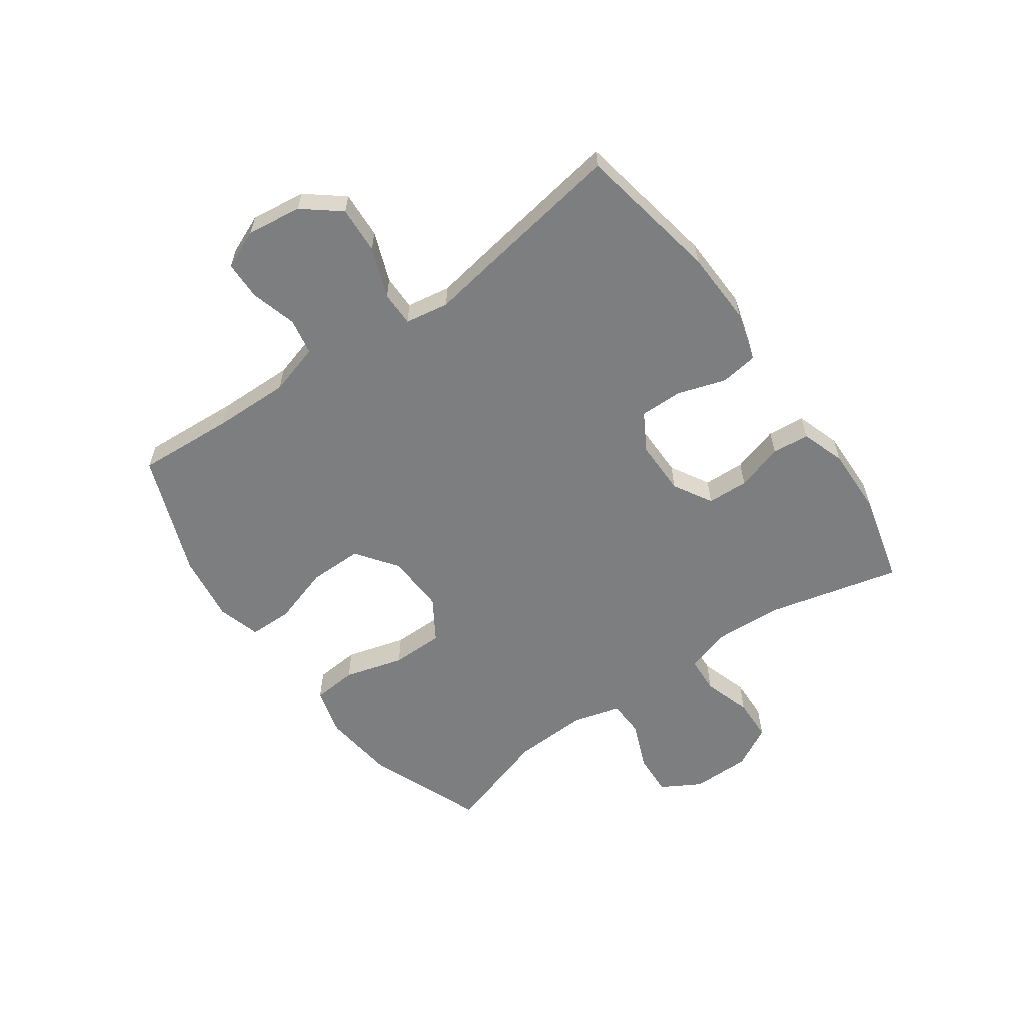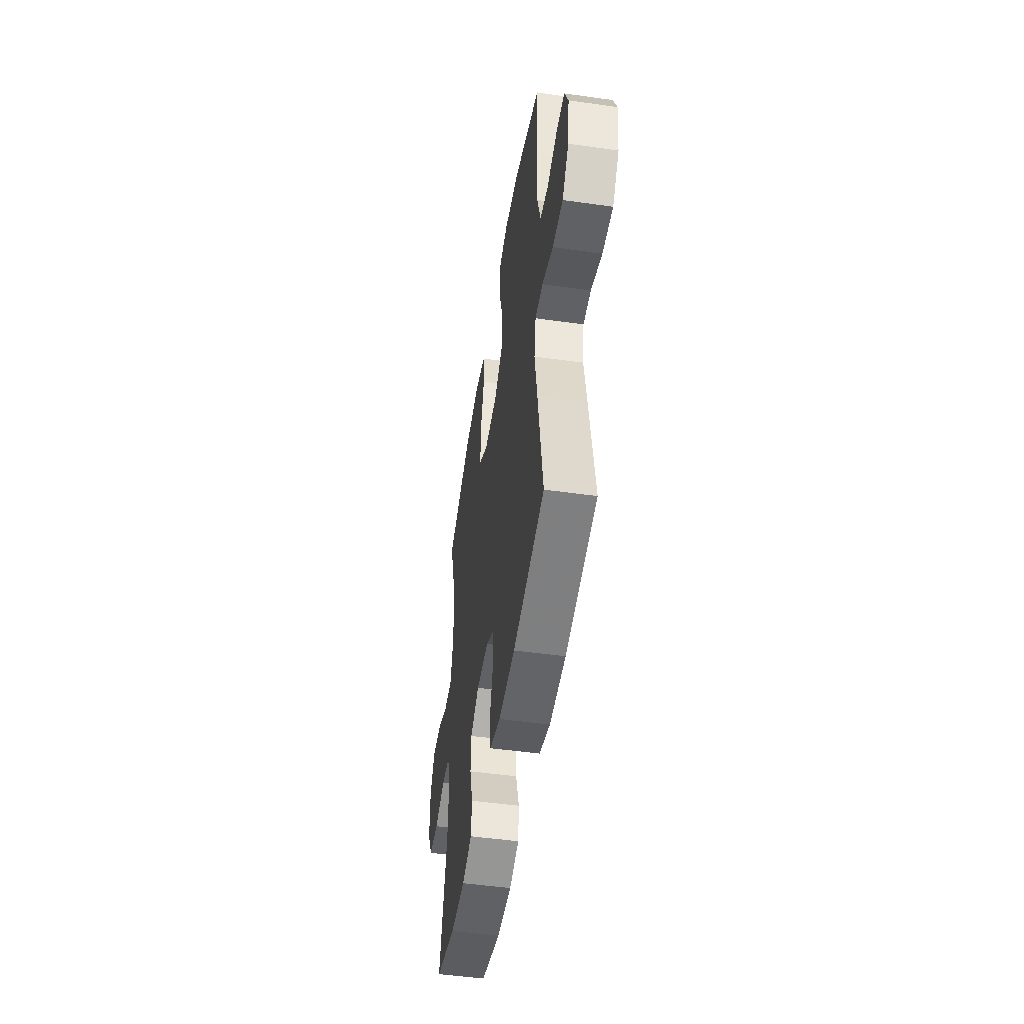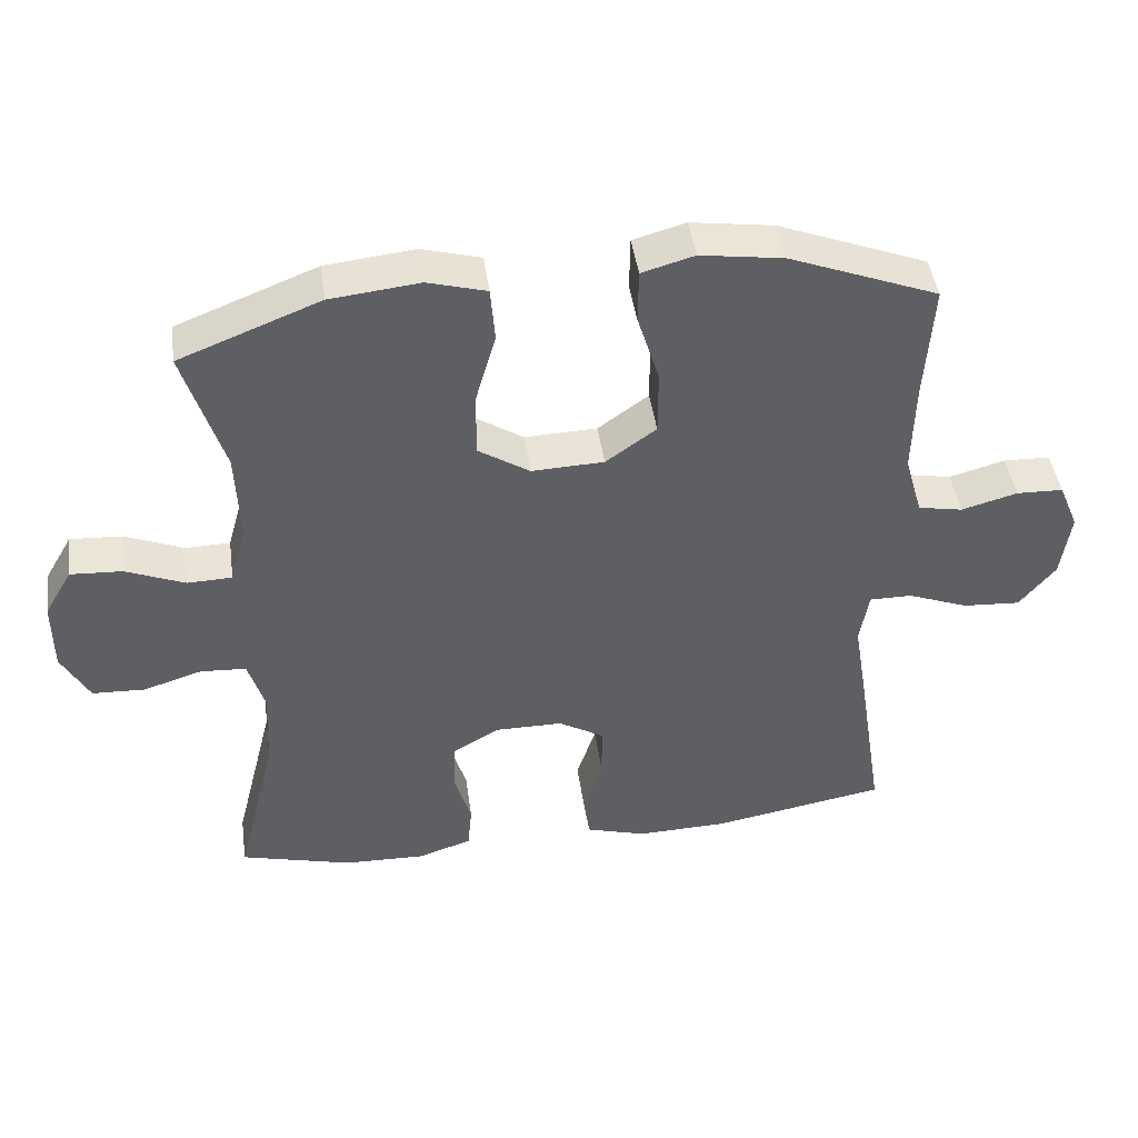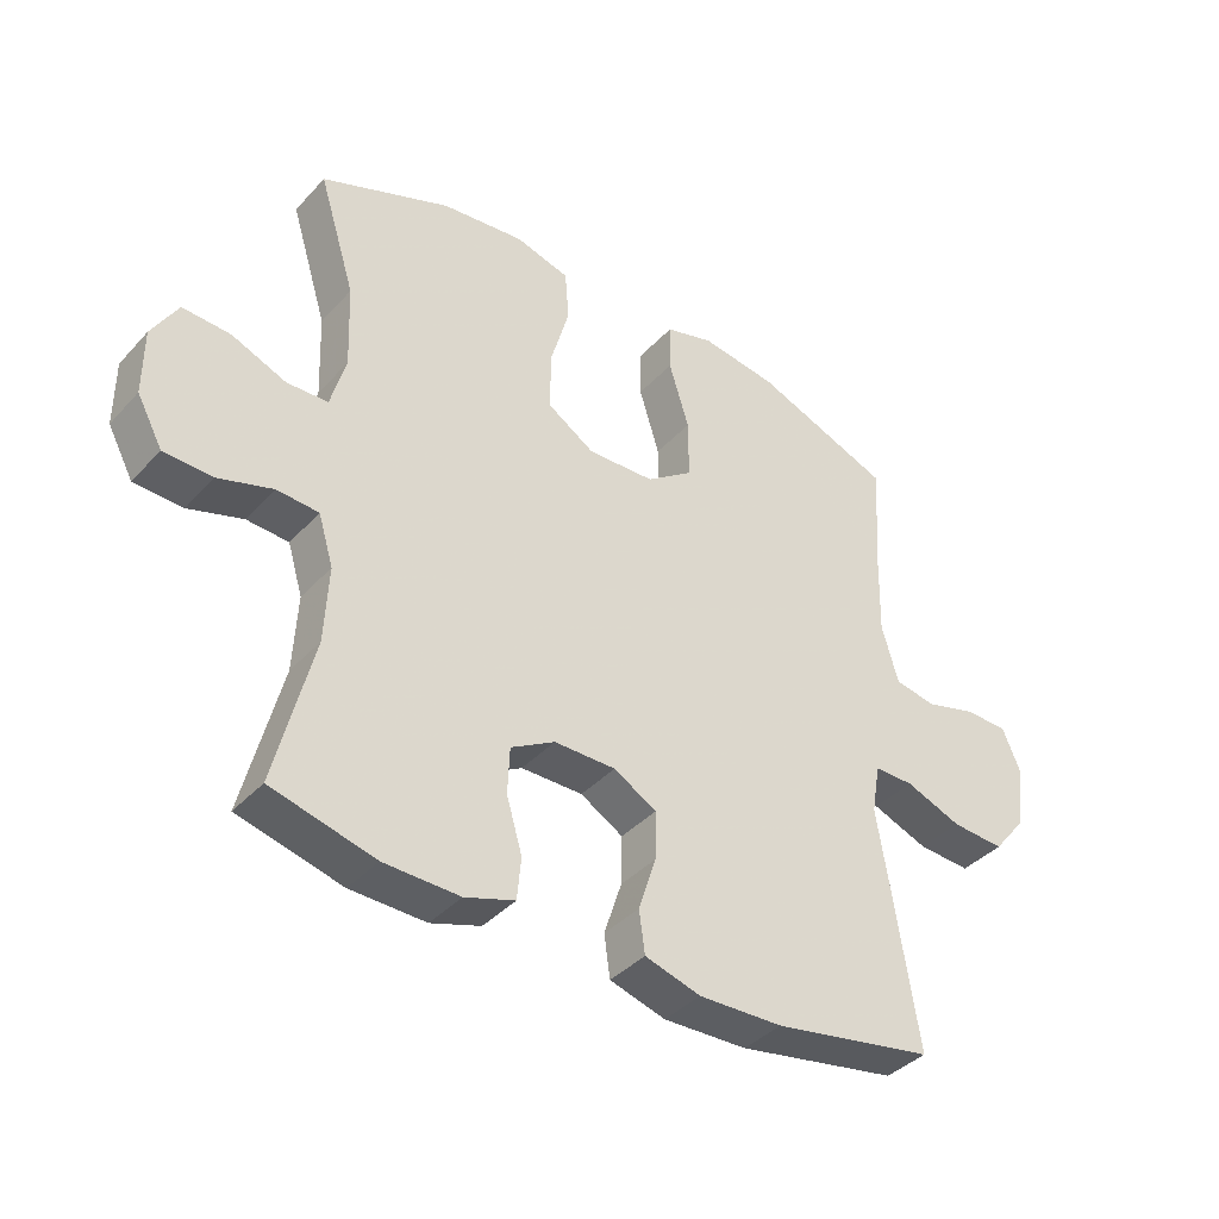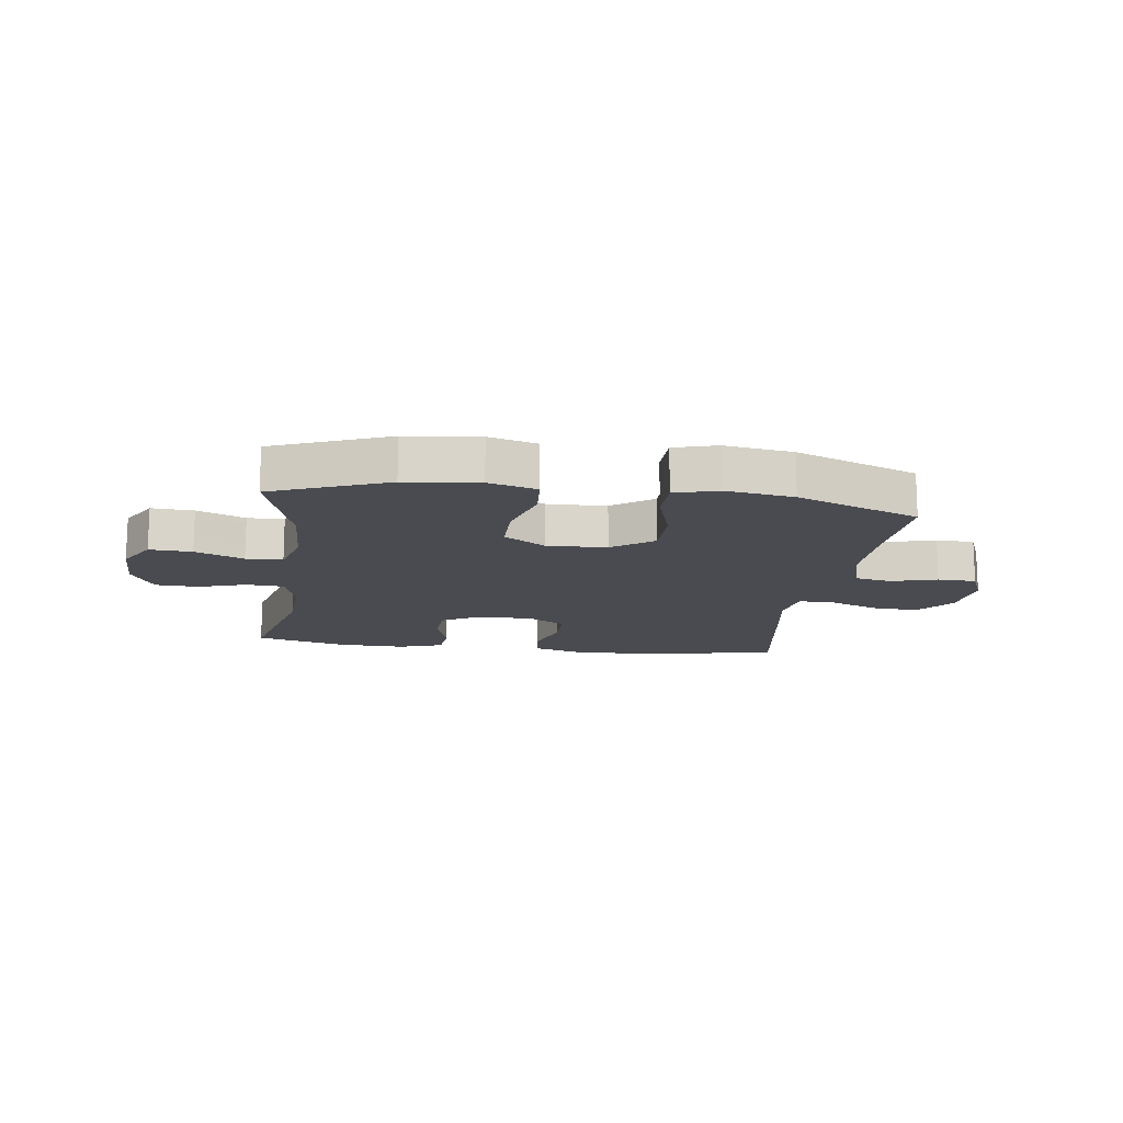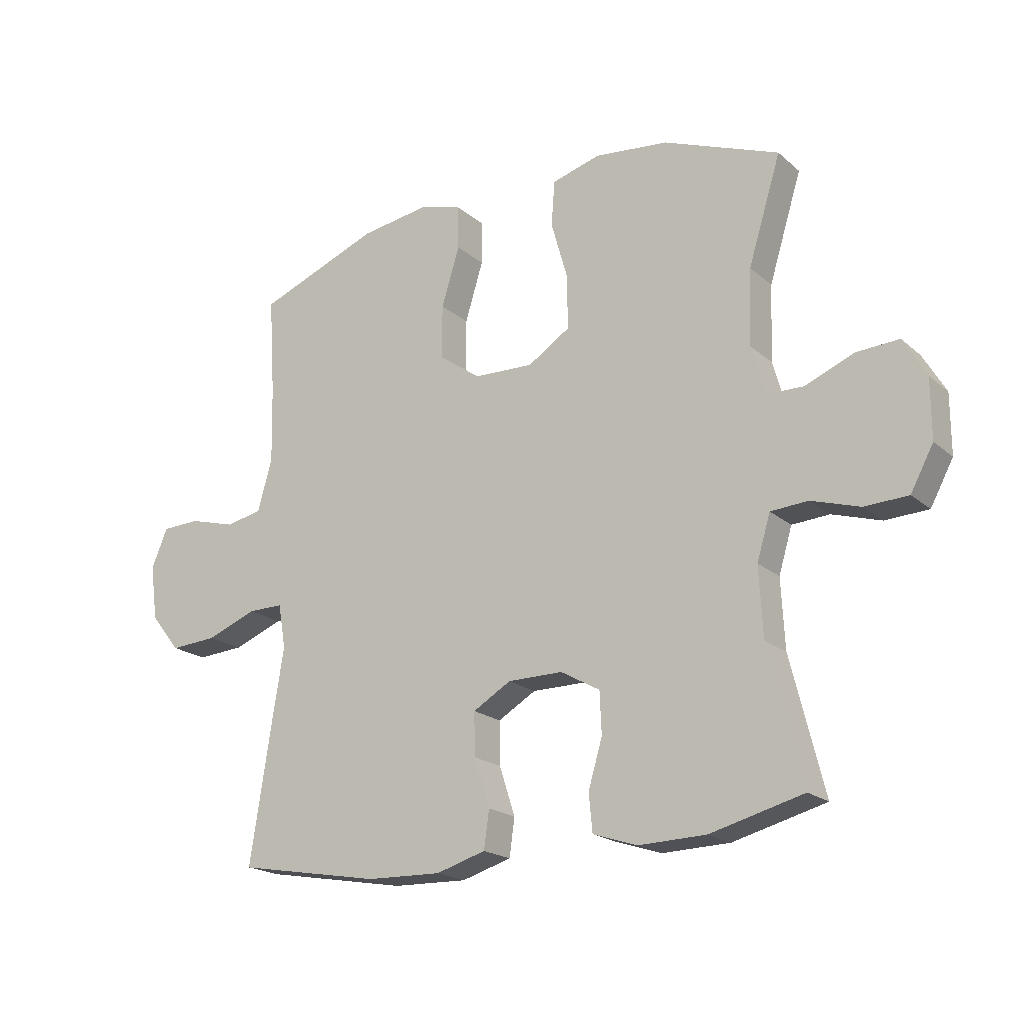
<metadata>
{"format":"obj","ext":"obj","renderer":"f3d","projection":"perspective","resolution":1024,"background":"white","views":[{"elev":-59.3,"azim":125.5,"up":"+Y"},{"elev":-49.5,"azim":81.1,"up":"+Z"},{"elev":44.6,"azim":-7.9,"up":"+Z"},{"elev":-39.0,"azim":-37.4,"up":"+Z"},{"elev":-14.6,"azim":-7.8,"up":"+Y"},{"elev":-19.7,"azim":-146.6,"up":"+Z"}]}
</metadata>
<code>
v -0.5 0.07 0.5
v -0.302 0.07 0.578
v -0.176 0.07 0.592
v -0.093 0.07 0.569
v -0.087 0.07 0.492
v -0.116 0.07 0.39
v -0.116 0.07 0.3
v -0.044 0.07 0.254
v 0.058 0.07 0.258
v 0.129 0.07 0.309
v 0.129 0.07 0.401
v 0.098 0.07 0.502
v 0.099 0.07 0.577
v 0.173 0.07 0.598
v 0.29 0.07 0.581
v 0.5 0.07 0.5
v 0.489 0.07 0.333
v 0.486 0.07 0.202
v 0.511 0.07 0.114
v 0.574 0.07 0.102
v 0.653 0.07 0.124
v 0.719 0.07 0.122
v 0.747 0.07 0.055
v 0.734 0.07 -0.039
v 0.683 0.07 -0.102
v 0.602 0.07 -0.097
v 0.516 0.07 -0.064
v 0.456 0.07 -0.064
v 0.443 0.07 -0.139
v 0.462 0.07 -0.256
v 0.5 0.07 -0.5
v 0.254 0.07 -0.544
v 0.126 0.07 -0.548
v 0.041 0.07 -0.523
v 0.032 0.07 -0.459
v 0.059 0.07 -0.376
v 0.06 0.07 -0.303
v -0.005 0.07 -0.265
v -0.099 0.07 -0.265
v -0.166 0.07 -0.303
v -0.169 0.07 -0.374
v -0.145 0.07 -0.455
v -0.151 0.07 -0.519
v -0.227 0.07 -0.544
v -0.342 0.07 -0.541
v -0.5 0.07 -0.5
v -0.443 0.07 -0.271
v -0.437 0.07 -0.154
v -0.46 0.07 -0.078
v -0.524 0.07 -0.074
v -0.607 0.07 -0.1
v -0.681 0.07 -0.097
v -0.72 0.07 -0.025
v -0.72 0.07 0.076
v -0.681 0.07 0.143
v -0.608 0.07 0.139
v -0.525 0.07 0.105
v -0.462 0.07 0.107
v -0.439 0.07 0.19
v -0.444 0.07 0.319
v -0.5 0 0.5
v -0.302 0 0.578
v -0.176 0 0.592
v -0.093 0 0.569
v -0.087 0 0.492
v -0.116 0 0.39
v -0.116 0 0.3
v -0.044 0 0.254
v 0.058 0 0.258
v 0.129 0 0.309
v 0.129 0 0.401
v 0.098 0 0.502
v 0.099 0 0.577
v 0.173 0 0.598
v 0.29 0 0.581
v 0.5 0 0.5
v 0.489 0 0.333
v 0.486 0 0.202
v 0.511 0 0.114
v 0.574 0 0.102
v 0.653 0 0.124
v 0.719 0 0.122
v 0.747 0 0.055
v 0.734 0 -0.039
v 0.683 0 -0.102
v 0.602 0 -0.097
v 0.516 0 -0.064
v 0.456 0 -0.064
v 0.443 0 -0.139
v 0.462 0 -0.256
v 0.5 0 -0.5
v 0.254 0 -0.544
v 0.126 0 -0.548
v 0.041 0 -0.523
v 0.032 0 -0.459
v 0.059 0 -0.376
v 0.06 0 -0.303
v -0.005 0 -0.265
v -0.099 0 -0.265
v -0.166 0 -0.303
v -0.169 0 -0.374
v -0.145 0 -0.455
v -0.151 0 -0.519
v -0.227 0 -0.544
v -0.342 0 -0.541
v -0.5 0 -0.5
v -0.443 0 -0.271
v -0.437 0 -0.154
v -0.46 0 -0.078
v -0.524 0 -0.074
v -0.607 0 -0.1
v -0.681 0 -0.097
v -0.72 0 -0.025
v -0.72 0 0.076
v -0.681 0 0.143
v -0.608 0 0.139
v -0.525 0 0.105
v -0.462 0 0.107
v -0.439 0 0.19
v -0.444 0 0.319
f 54 55 56 57
f 54 57 58
f 53 54 58
f 50 51 52 53
f 49 50 53 58
f 48 49 58 59
f 44 45 46 47
f 44 47 48
f 41 42 43 44
f 40 41 44 48
f 39 40 48 59
f 33 34 35 36
f 33 36 37
f 32 33 37
f 29 30 31 32
f 28 29 32 37
f 24 25 26 27
f 24 27 28
f 23 24 28
f 20 21 22 23
f 19 20 23 28
f 18 19 28 37
f 14 15 16 17
f 11 12 13 14
f 10 11 14 17
f 9 10 17 18
f 3 4 5 6
f 3 6 7
f 60 1 2 3
f 60 3 7
f 38 39 59 60
f 38 60 7 8
f 18 37 38
f 8 9 18 38
f 117 116 115 114
f 118 117 114
f 118 114 113
f 113 112 111 110
f 118 113 110 109
f 119 118 109 108
f 107 106 105 104
f 108 107 104
f 104 103 102 101
f 108 104 101 100
f 119 108 100 99
f 96 95 94 93
f 97 96 93
f 97 93 92
f 92 91 90 89
f 97 92 89 88
f 87 86 85 84
f 88 87 84
f 88 84 83
f 83 82 81 80
f 88 83 80 79
f 97 88 79 78
f 77 76 75 74
f 74 73 72 71
f 77 74 71 70
f 78 77 70 69
f 66 65 64 63
f 67 66 63
f 63 62 61 120
f 67 63 120
f 120 119 99 98
f 68 67 120 98
f 98 97 78
f 98 78 69 68
f 1 61 62 2
f 2 62 63 3
f 3 63 64 4
f 4 64 65 5
f 5 65 66 6
f 6 66 67 7
f 7 67 68 8
f 8 68 69 9
f 9 69 70 10
f 10 70 71 11
f 11 71 72 12
f 12 72 73 13
f 13 73 74 14
f 14 74 75 15
f 15 75 76 16
f 16 76 77 17
f 17 77 78 18
f 18 78 79 19
f 19 79 80 20
f 20 80 81 21
f 21 81 82 22
f 22 82 83 23
f 23 83 84 24
f 24 84 85 25
f 25 85 86 26
f 26 86 87 27
f 27 87 88 28
f 28 88 89 29
f 29 89 90 30
f 30 90 91 31
f 31 91 92 32
f 32 92 93 33
f 33 93 94 34
f 34 94 95 35
f 35 95 96 36
f 36 96 97 37
f 37 97 98 38
f 38 98 99 39
f 39 99 100 40
f 40 100 101 41
f 41 101 102 42
f 42 102 103 43
f 43 103 104 44
f 44 104 105 45
f 45 105 106 46
f 46 106 107 47
f 47 107 108 48
f 48 108 109 49
f 49 109 110 50
f 50 110 111 51
f 51 111 112 52
f 52 112 113 53
f 53 113 114 54
f 54 114 115 55
f 55 115 116 56
f 56 116 117 57
f 57 117 118 58
f 58 118 119 59
f 59 119 120 60
f 60 120 61 1

</code>
